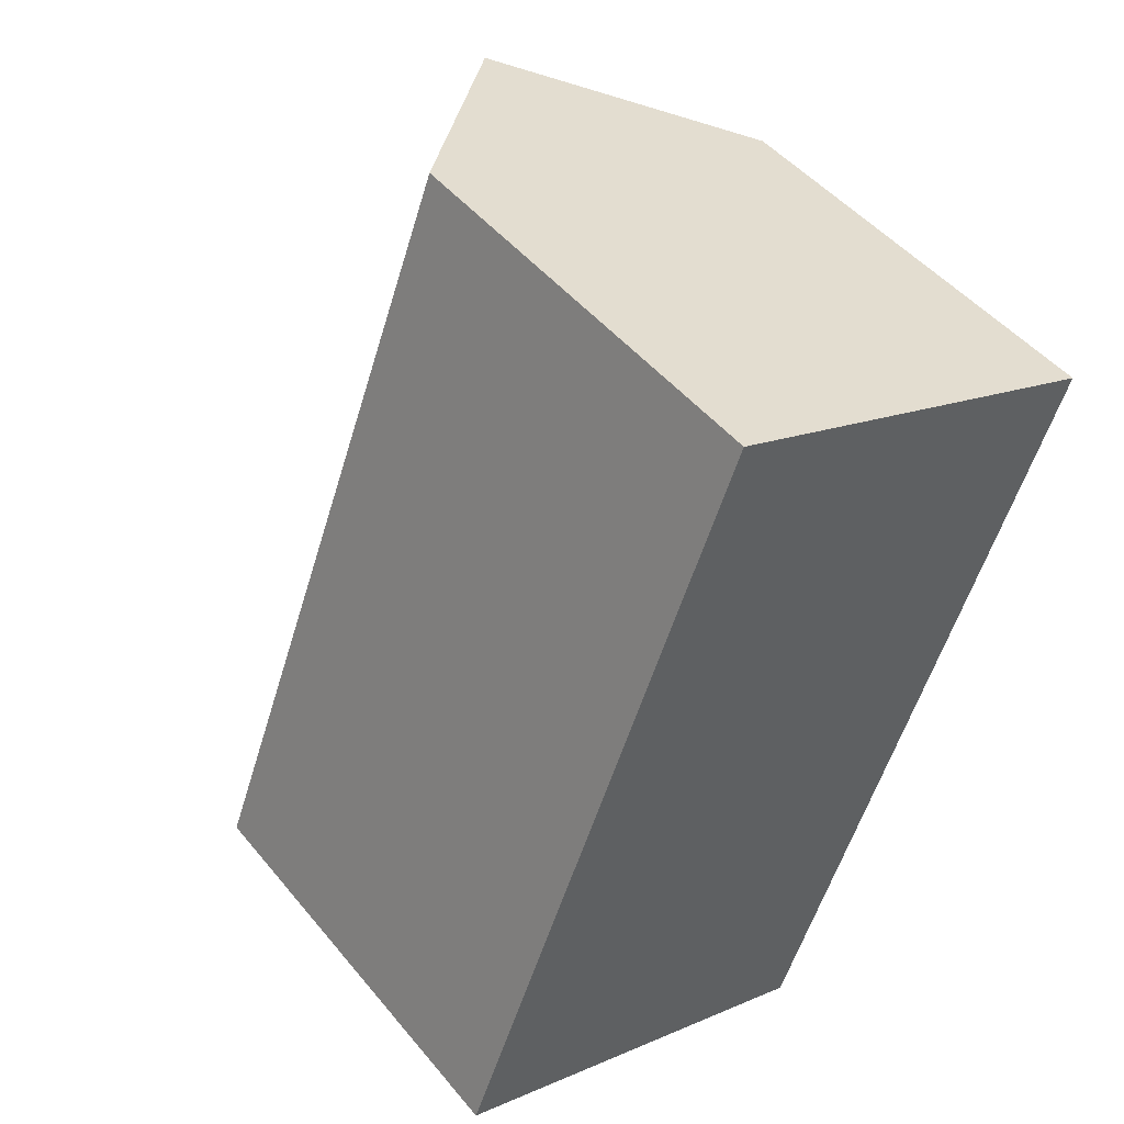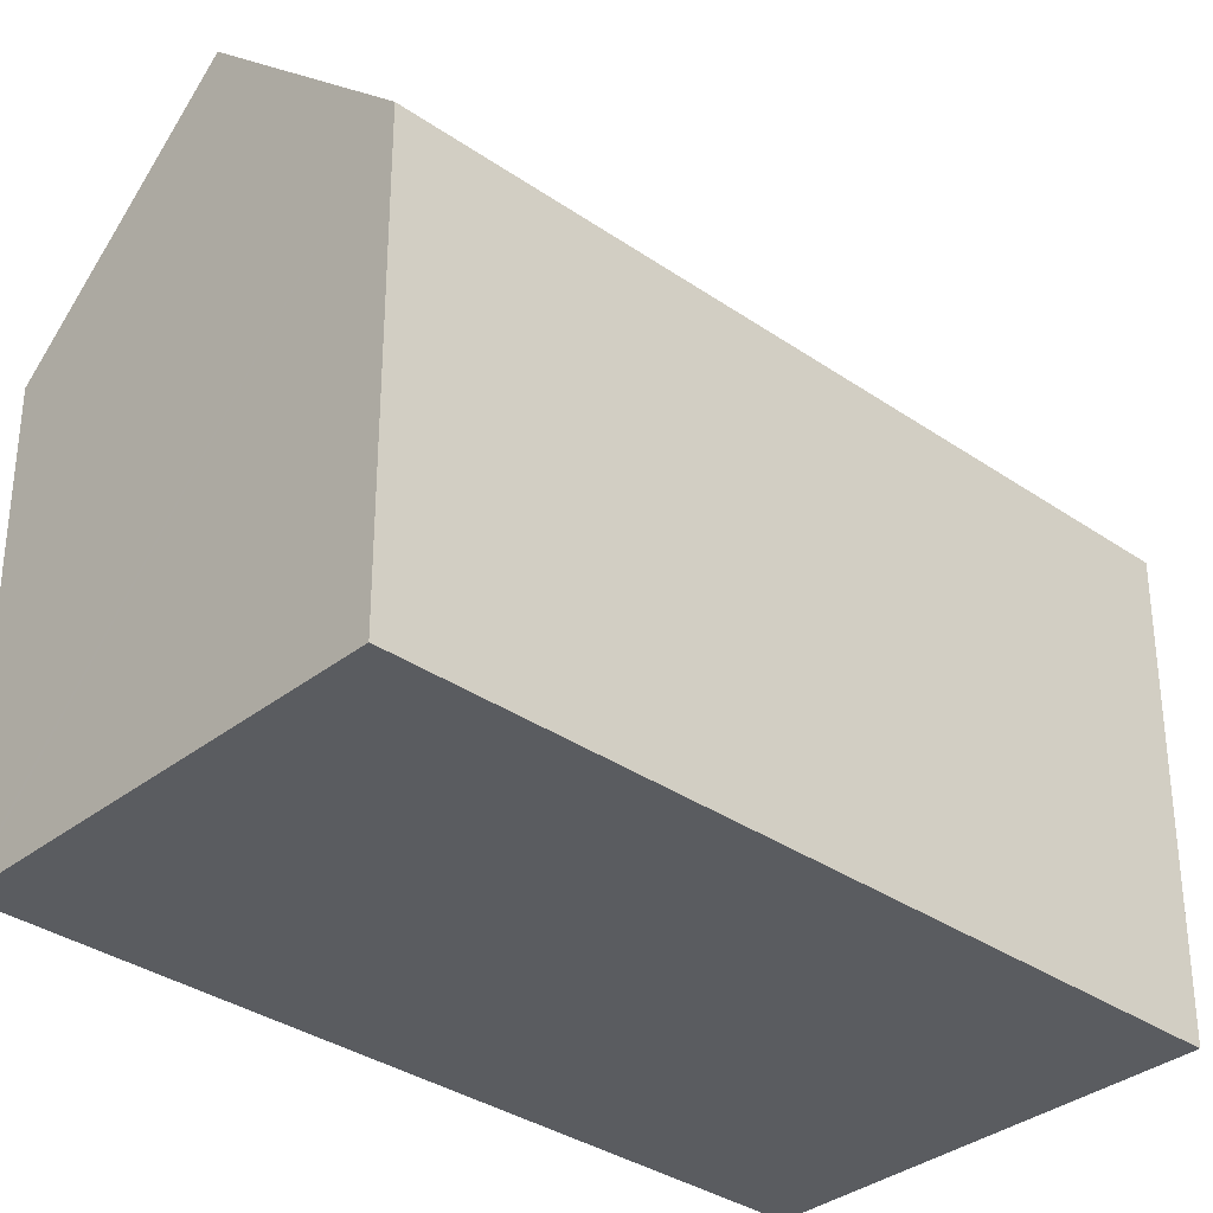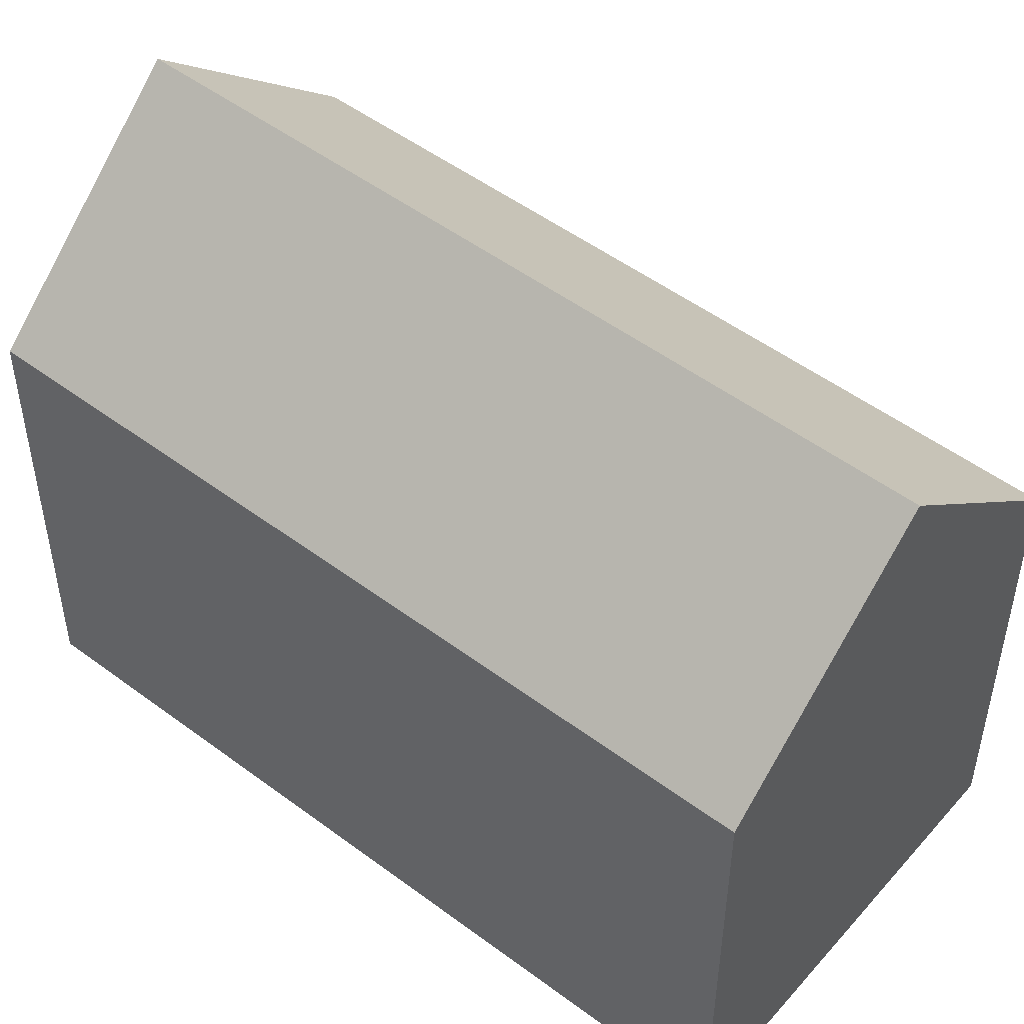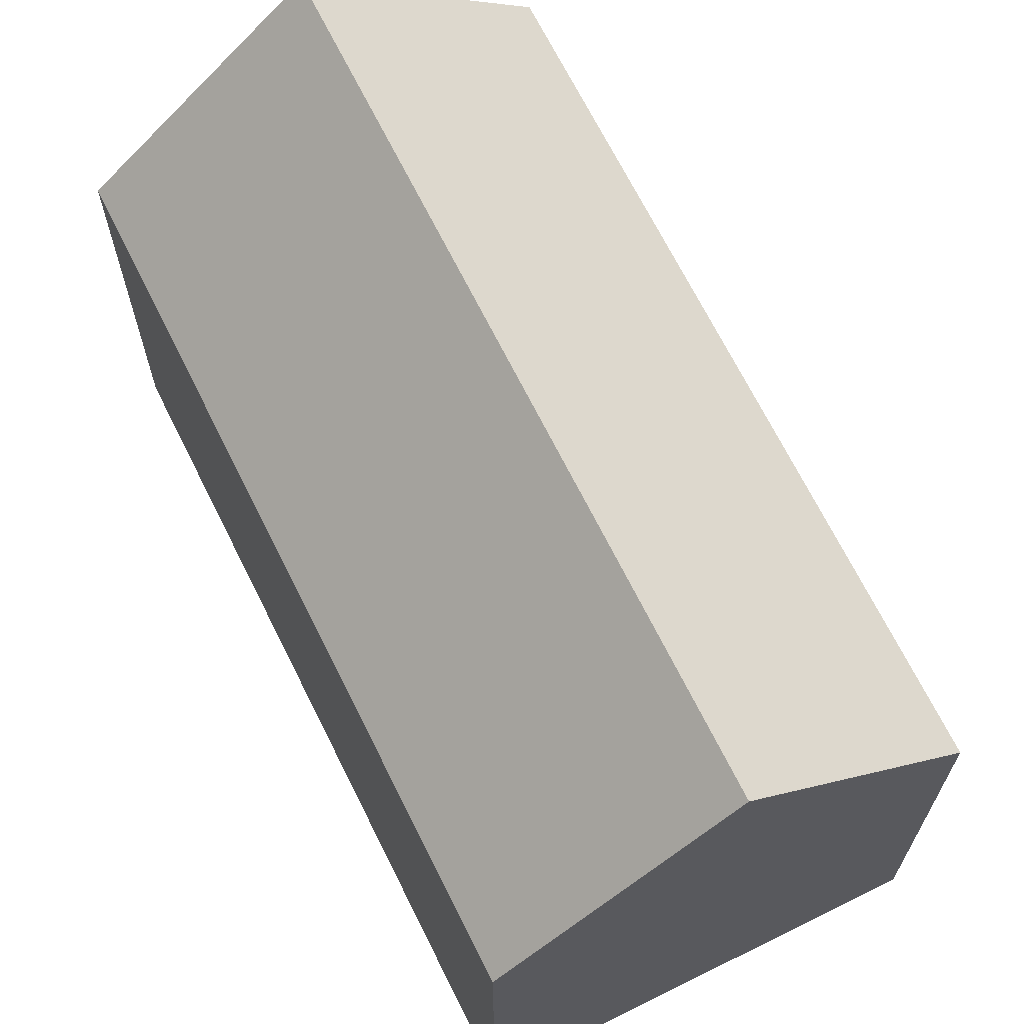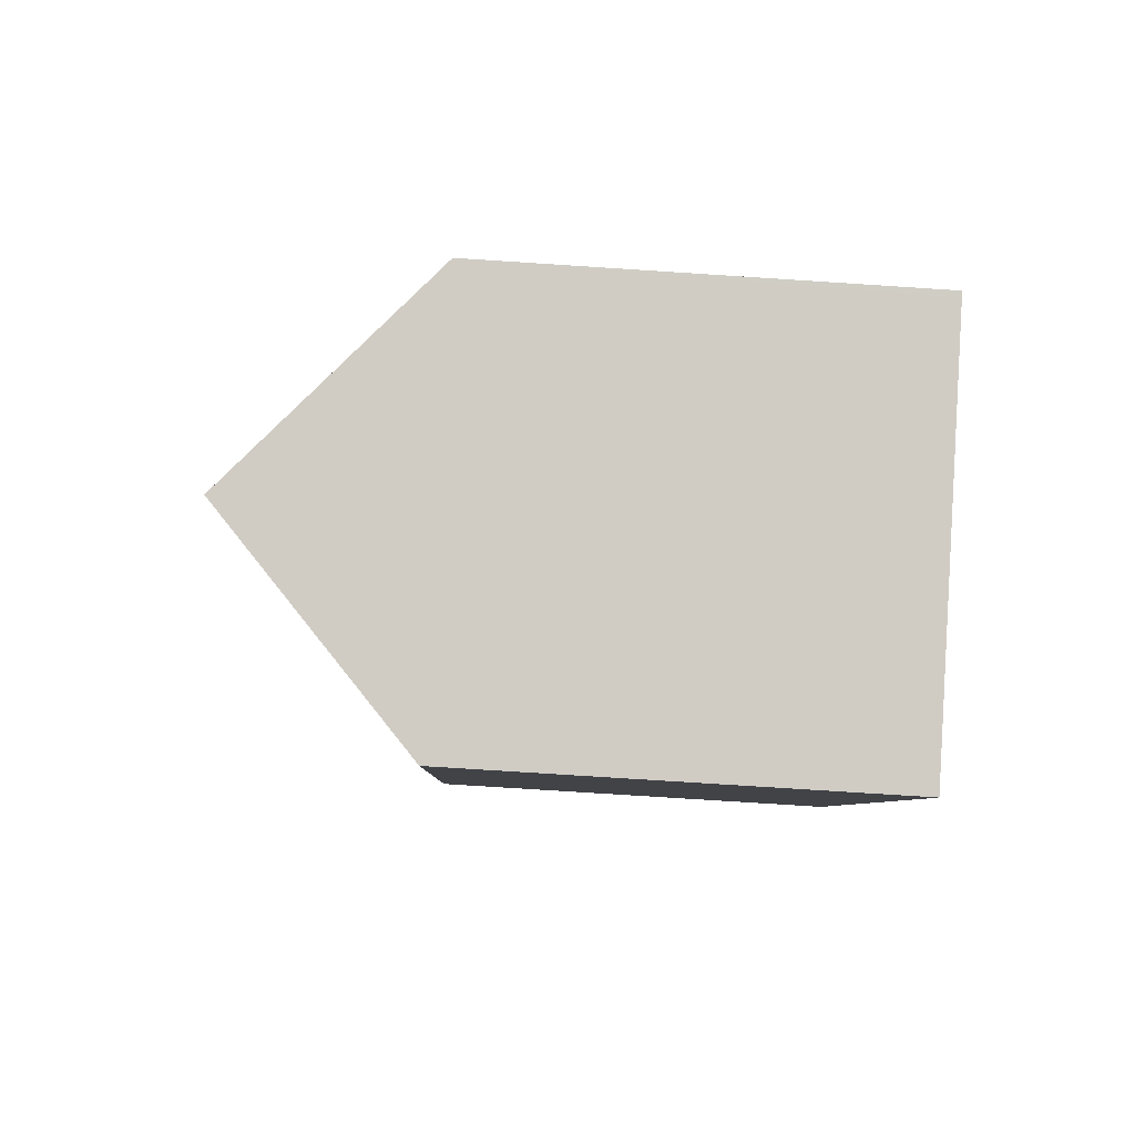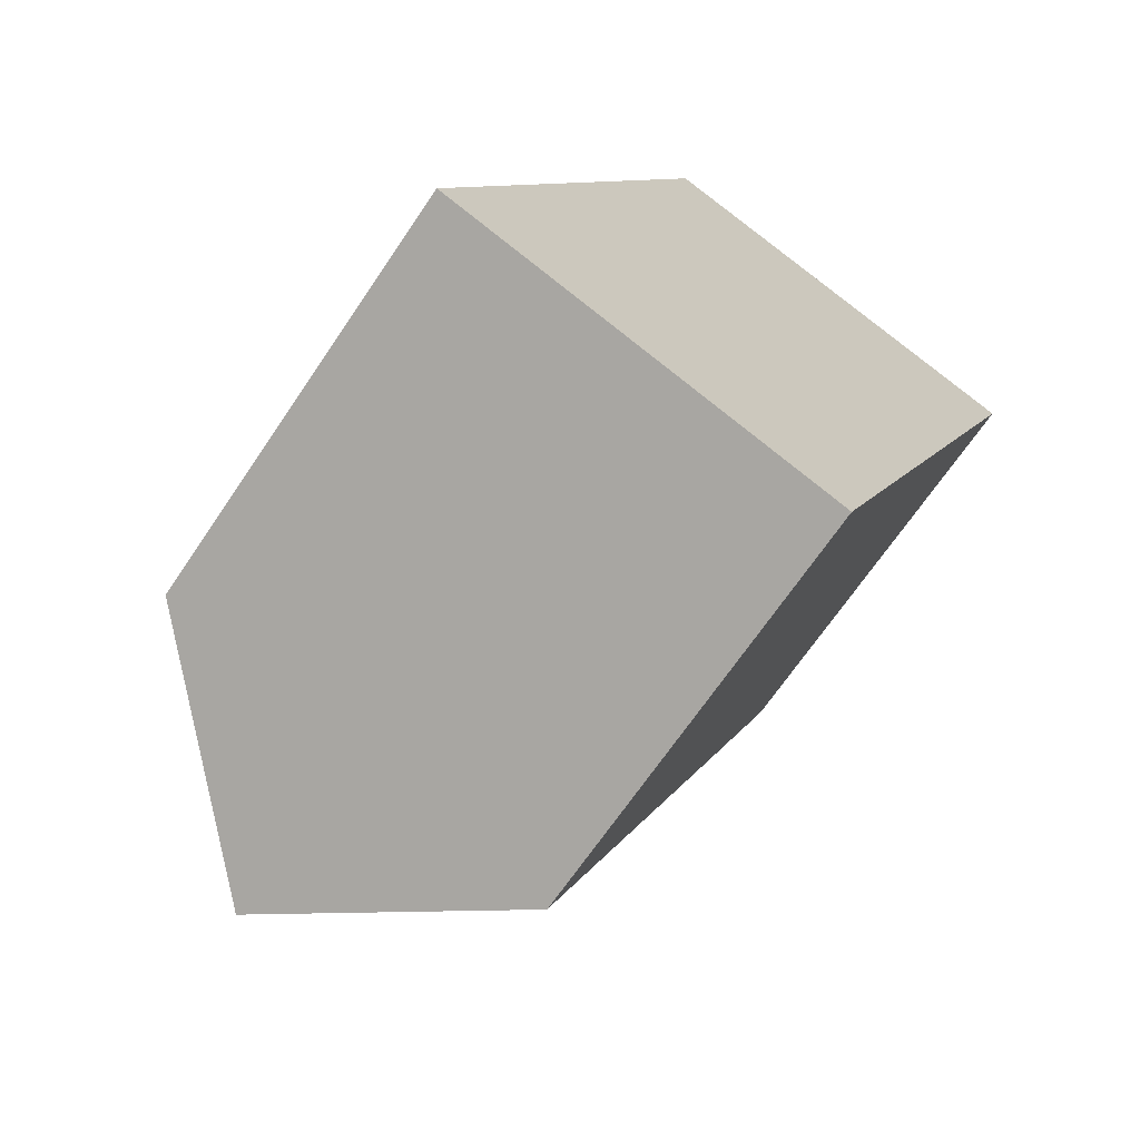
<metadata>
{"format":"obj","ext":"obj","renderer":"f3d","projection":"perspective","resolution":1024,"background":"white","views":[{"elev":47.6,"azim":-37.3,"up":"+Z"},{"elev":-33.9,"azim":67.9,"up":"+Y"},{"elev":50.7,"azim":-29.6,"up":"+Y"},{"elev":68.6,"azim":-5.3,"up":"+Y"},{"elev":-74.9,"azim":-93.7,"up":"+Z"},{"elev":-68.3,"azim":-34.1,"up":"+Z"}]}
</metadata>
<code>
v  10.44 11.27 -3.977
v  12.68 16.32 17.28
v  17.89 11.27 15.27
v  5.222 16.32 -1.989
v  7.462 11.27 19.28
v  0.144 11.41 -0.055
v  0 11.27 6.902e-16
v  7.607 11.41 19.23
v  0 0 0
v  7.462 -1.181e-15 19.28
v  7.607 -1.177e-15 19.23
v  17.89 -9.35e-16 15.27
v  12.68 -1.058e-15 17.28
v  10.44 2.435e-16 -3.977
v  0.144 3.368e-18 -0.055
v  5.222 1.218e-16 -1.989
g defaultobject
f 1 2 3
f 2 1 4
f 5 6 7
f 6 5 4
f 4 5 8
f 4 8 2
f 9 5 7
f 5 9 10
f 8 3 2
f 3 8 5
f 3 5 10
f 3 10 11
f 3 11 12
f 12 11 13
f 3 14 1
f 14 3 12
f 14 4 1
f 4 14 6
f 6 14 7
f 7 14 15
f 7 15 9
f 15 14 16
f 13 14 12
f 14 13 11
f 14 11 10
f 14 10 9
f 14 9 16
f 16 9 15

</code>
